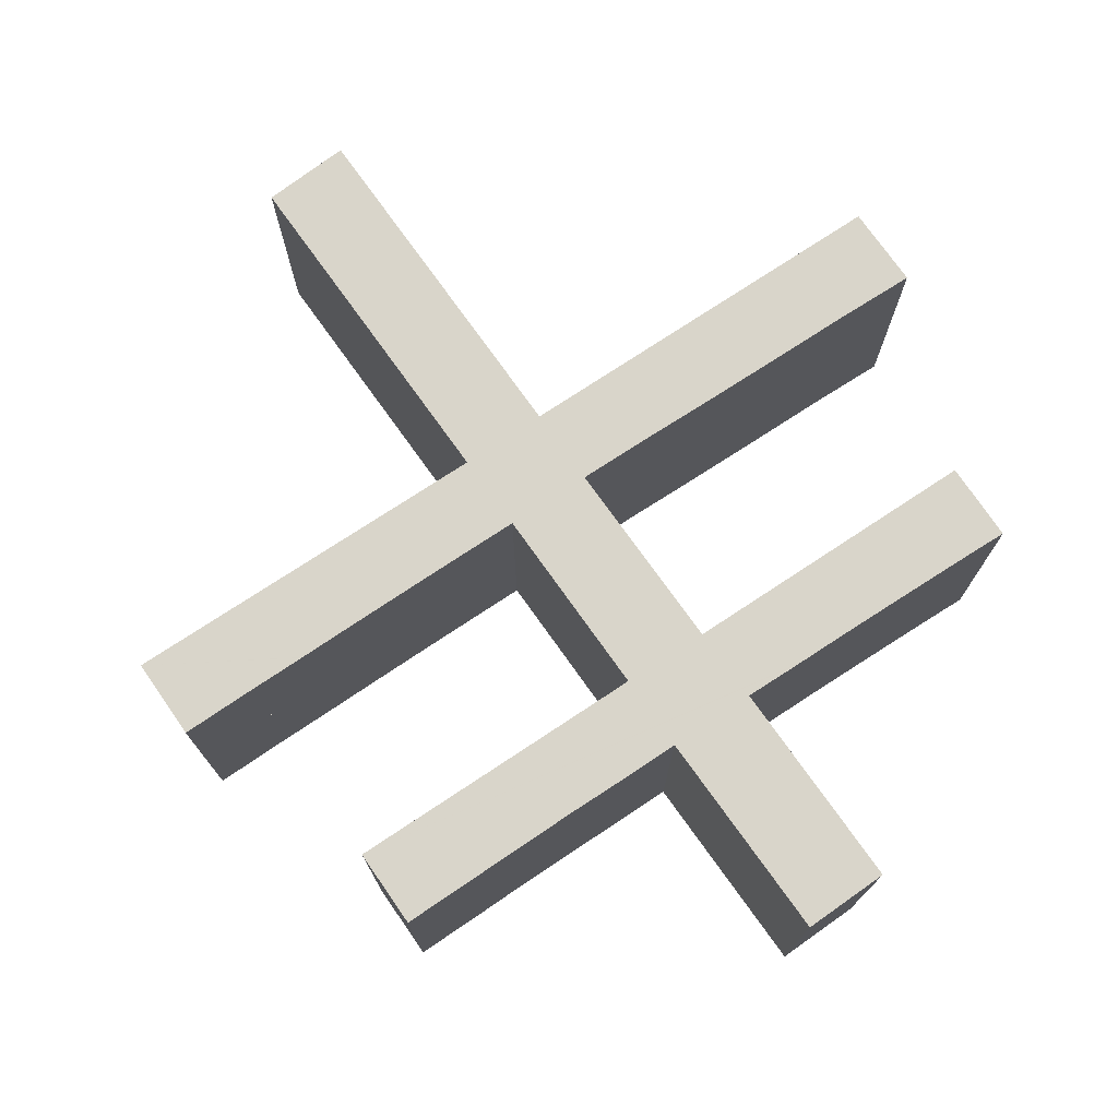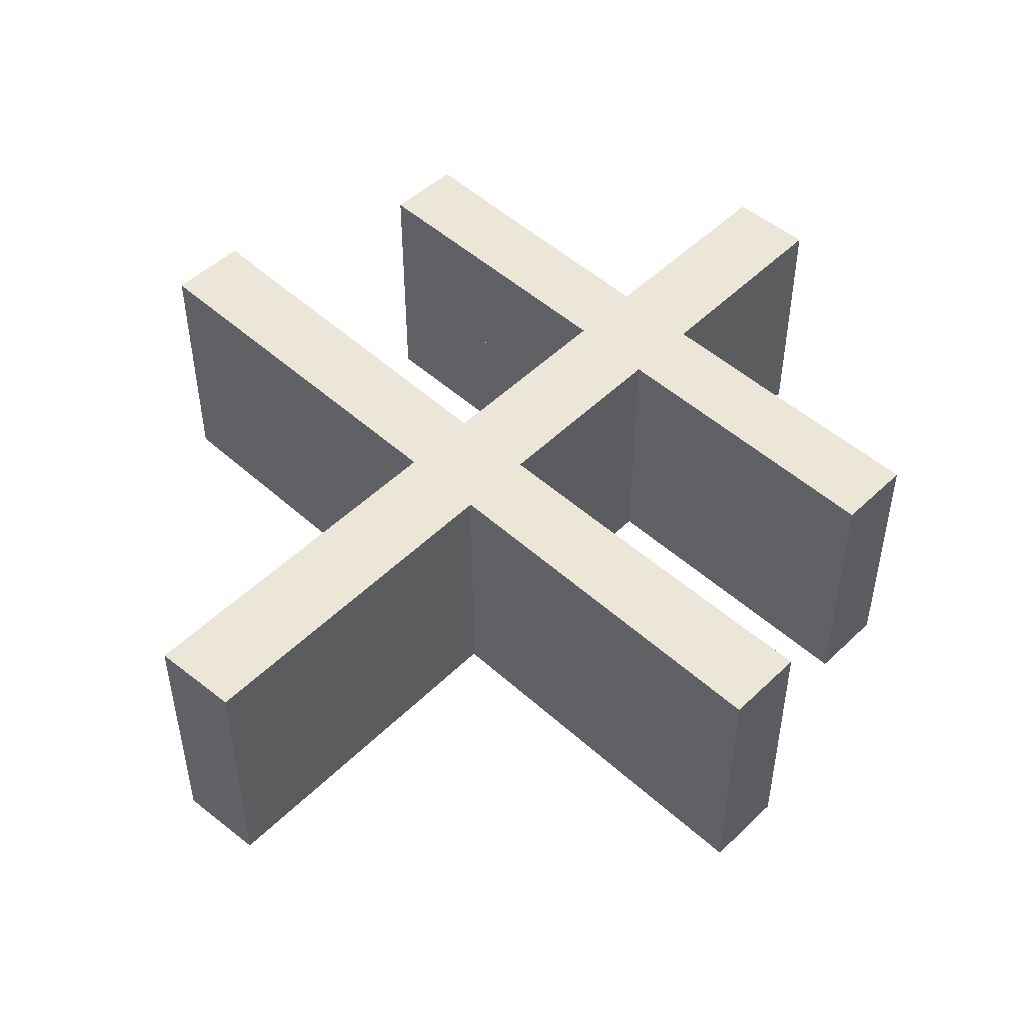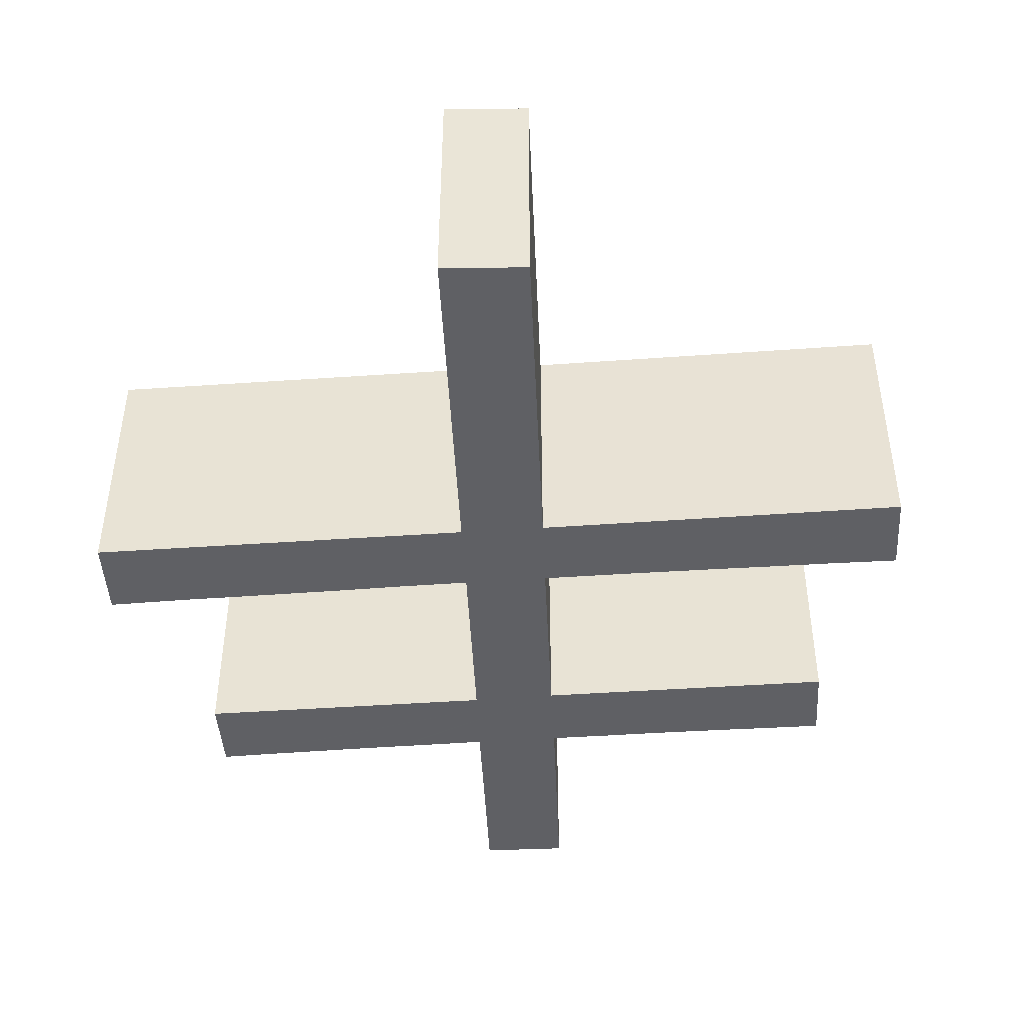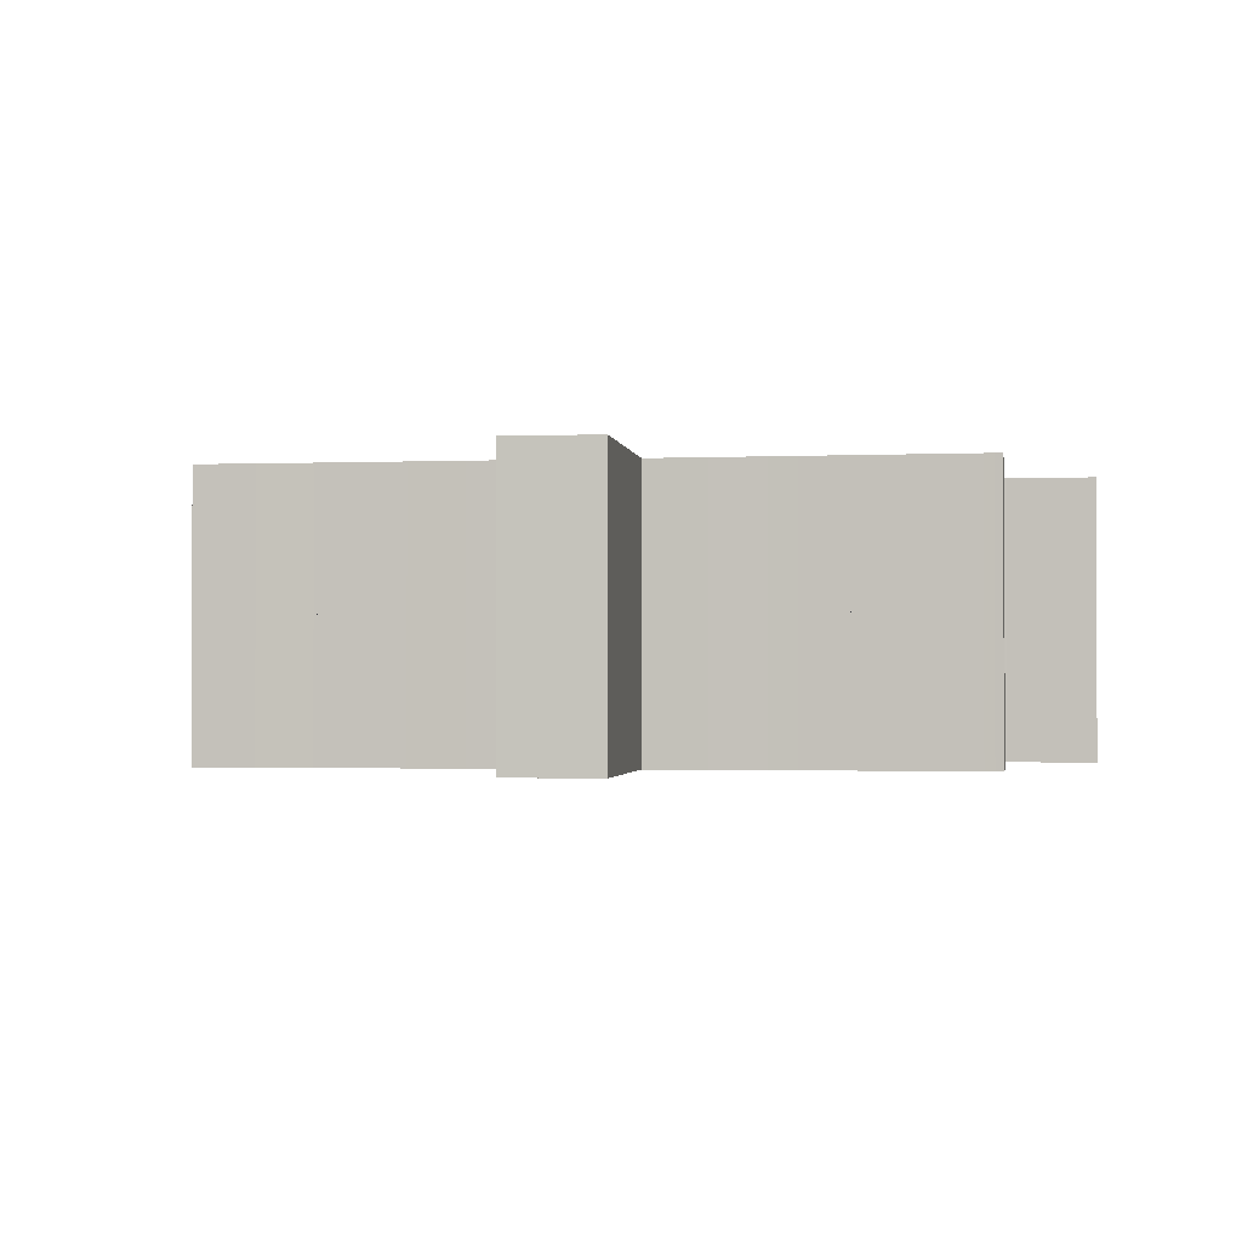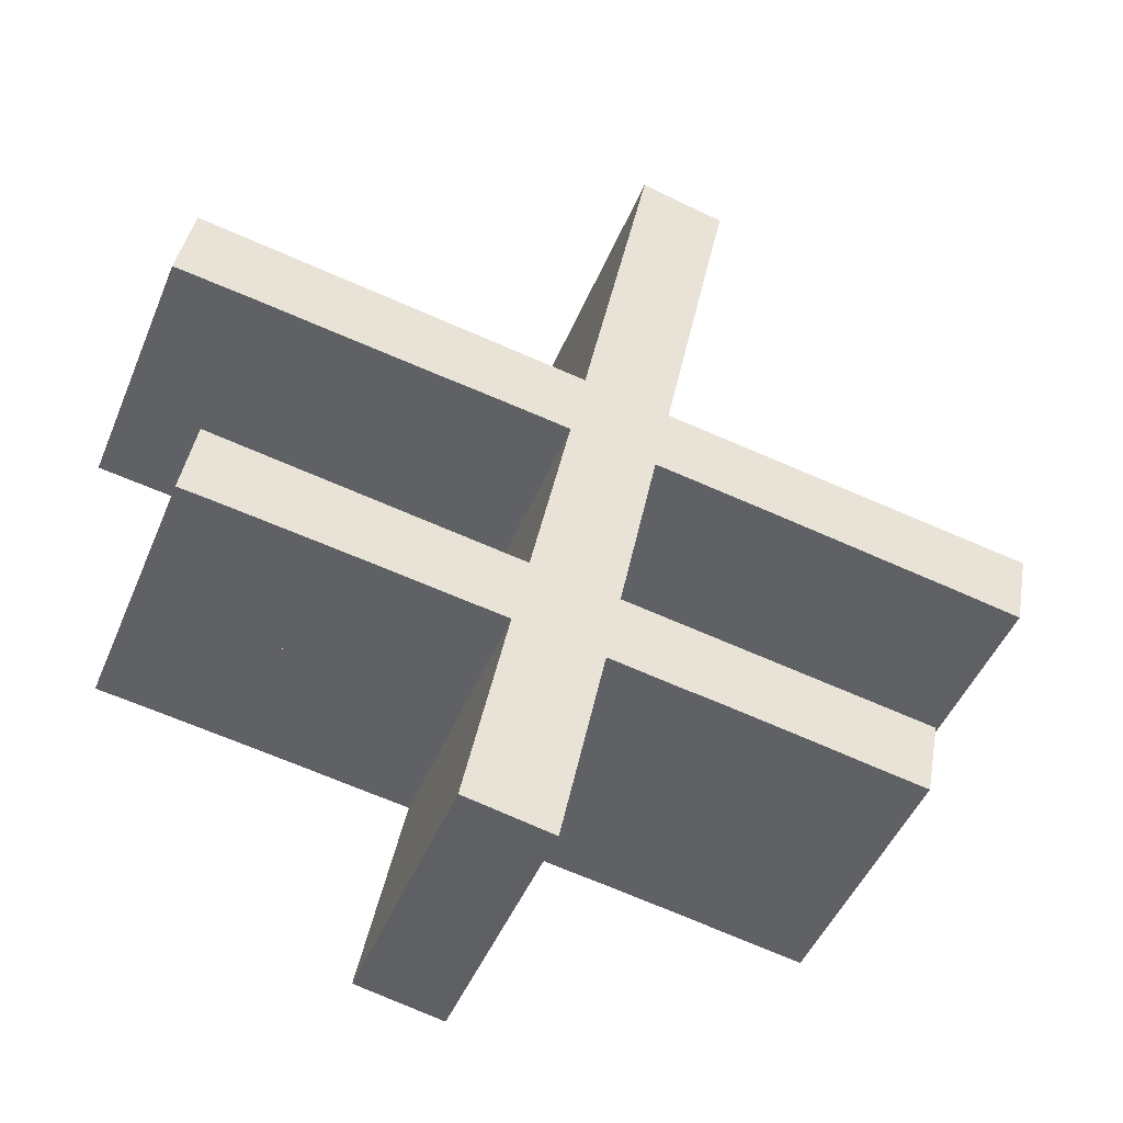
<metadata>
{"format":"obj","ext":"obj","renderer":"f3d","projection":"perspective","resolution":1024,"background":"white","views":[{"elev":74.6,"azim":155.9,"up":"+Y"},{"elev":49.3,"azim":54.2,"up":"+Y"},{"elev":-45.2,"azim":14.0,"up":"+Y"},{"elev":-1.4,"azim":-161.3,"up":"+Y"},{"elev":-46.1,"azim":-21.6,"up":"+Z"}]}
</metadata>
<code>
o Curve_Mesh
v 2.878 0 4e-06
v 3.208 0 1.616
v 3.692 0 1.533
v 4.08 0 1.471
v 4.701 0 1.364
v 5.089 0 1.293
v 5.519 0 1.219
v 5.631 0 1.81
v 3.32 0 2.195
v 3.614 0 3.666
v 3.777 0 3.639
v 3.938 0 3.613
v 4.098 0 3.586
v 4.256 0 3.56
v 4.413 0 3.533
v 4.567 0 3.507
v 4.721 0 3.481
v 4.872 0 3.455
v 5.022 0 3.429
v 5.17 0 3.403
v 5.316 0 3.377
v 5.461 0 3.352
v 5.468 0 3.351
v 5.486 0 3.348
v 5.514 0 3.343
v 5.551 0 3.337
v 5.594 0 3.329
v 5.643 0 3.321
v 5.695 0 3.312
v 5.748 0 3.303
v 5.802 0 3.294
v 5.853 0 3.285
v 5.902 0 3.277
v 5.945 0 3.269
v 6.47 0 3.174
v 6.586 0 3.786
v 3.733 0 4.249
v 4.267 0 6.882
v 3.614 0 7.035
v 3.08 0 4.36
v 0.1199 0 4.853
v 0.000282 0 4.233
v 0.6204 0 4.142
v 1.108 0 4.063
v 1.922 0 3.935
v 2.423 0 3.861
v 2.964 0 3.773
v 2.667 0 2.294
v 0.3641 0 2.674
v 0.2605 0 2.075
v 0.3156 0 2.068
v 0.3831 0 2.058
v 0.4629 0 2.047
v 0.555 0 2.034
v 0.6595 0 2.019
v 0.7764 0 2.001
v 0.9056 0 1.982
v 1.047 0 1.961
v 1.201 0 1.938
v 1.367 0 1.912
v 1.546 0 1.885
v 1.737 0 1.856
v 1.742 0 1.855
v 1.756 0 1.852
v 1.778 0 1.849
v 1.807 0 1.844
v 1.841 0 1.839
v 1.879 0 1.832
v 1.92 0 1.826
v 1.962 0 1.819
v 2.004 0 1.812
v 2.045 0 1.806
v 2.083 0 1.799
v 2.117 0 1.794
v 2.547 0 1.728
v 2.228 0 0.1279
v 2.878 0.01 4e-06
v 3.208 0.01 1.616
v 3.692 0.01 1.533
v 4.08 0.01 1.471
v 4.701 0.01 1.364
v 5.089 0.01 1.293
v 5.519 0.01 1.219
v 5.631 0.01 1.81
v 3.32 0.01 2.195
v 3.614 0.01 3.666
v 3.777 0.01 3.639
v 3.938 0.01 3.613
v 4.098 0.01 3.586
v 4.256 0.01 3.56
v 4.413 0.01 3.533
v 4.567 0.01 3.507
v 4.721 0.01 3.481
v 4.872 0.01 3.455
v 5.022 0.01 3.429
v 5.17 0.01 3.403
v 5.316 0.01 3.377
v 5.461 0.01 3.352
v 5.468 0.01 3.351
v 5.486 0.01 3.348
v 5.514 0.01 3.343
v 5.551 0.01 3.337
v 5.594 0.01 3.329
v 5.643 0.01 3.321
v 5.695 0.01 3.312
v 5.748 0.01 3.303
v 5.802 0.01 3.294
v 5.853 0.01 3.285
v 5.902 0.01 3.277
v 5.945 0.01 3.269
v 6.47 0.01 3.174
v 6.586 0.01 3.786
v 3.733 0.01 4.249
v 4.267 0.01 6.882
v 3.614 0.01 7.035
v 3.08 0.01 4.36
v 0.1199 0.01 4.853
v 0.000282 0.01 4.233
v 0.6204 0.01 4.142
v 1.108 0.01 4.063
v 1.922 0.01 3.935
v 2.423 0.01 3.861
v 2.964 0.01 3.773
v 2.667 0.01 2.294
v 0.3641 0.01 2.674
v 0.2605 0.01 2.075
v 0.3156 0.01 2.068
v 0.3831 0.01 2.058
v 0.4629 0.01 2.047
v 0.555 0.01 2.034
v 0.6595 0.01 2.019
v 0.7764 0.01 2.001
v 0.9056 0.01 1.982
v 1.047 0.01 1.961
v 1.201 0.01 1.938
v 1.367 0.01 1.912
v 1.546 0.01 1.885
v 1.737 0.01 1.856
v 1.742 0.01 1.855
v 1.756 0.01 1.852
v 1.778 0.01 1.849
v 1.807 0.01 1.844
v 1.841 0.01 1.839
v 1.879 0.01 1.832
v 1.92 0.01 1.826
v 1.962 0.01 1.819
v 2.004 0.01 1.812
v 2.045 0.01 1.806
v 2.083 0.01 1.799
v 2.117 0.01 1.794
v 2.547 0.01 1.728
v 2.228 0.01 0.1279
v 2.878 -1 4e-06
v 3.208 -1 1.616
v 3.692 -1 1.533
v 4.08 -1 1.471
v 4.701 -1 1.364
v 5.089 -1 1.293
v 5.519 -1 1.219
v 5.631 -1 1.81
v 3.32 -1 2.195
v 3.614 -1 3.666
v 3.777 -1 3.639
v 3.938 -1 3.613
v 4.098 -1 3.586
v 4.256 -1 3.56
v 4.413 -1 3.533
v 4.567 -1 3.507
v 4.721 -1 3.481
v 4.872 -1 3.455
v 5.022 -1 3.429
v 5.17 -1 3.403
v 5.316 -1 3.377
v 5.461 -1 3.352
v 5.468 -1 3.351
v 5.486 -1 3.348
v 5.514 -1 3.343
v 5.551 -1 3.337
v 5.594 -1 3.329
v 5.643 -1 3.321
v 5.695 -1 3.312
v 5.748 -1 3.303
v 5.802 -1 3.294
v 5.853 -1 3.285
v 5.902 -1 3.277
v 5.945 -1 3.269
v 6.47 -1 3.174
v 6.586 -1 3.786
v 3.733 -1 4.249
v 4.267 -1 6.882
v 3.614 -1 7.035
v 3.08 -1 4.36
v 0.1199 -1 4.853
v 0.000282 -1 4.233
v 0.6204 -1 4.142
v 1.108 -1 4.063
v 1.922 -1 3.935
v 2.423 -1 3.861
v 2.964 -1 3.773
v 2.667 -1 2.294
v 0.3641 -1 2.674
v 0.2605 -1 2.075
v 0.3156 -1 2.068
v 0.3831 -1 2.058
v 0.4629 -1 2.047
v 0.555 -1 2.034
v 0.6595 -1 2.019
v 0.7764 -1 2.001
v 0.9056 -1 1.982
v 1.047 -1 1.961
v 1.201 -1 1.938
v 1.367 -1 1.912
v 1.546 -1 1.885
v 1.737 -1 1.856
v 1.742 -1 1.855
v 1.756 -1 1.852
v 1.778 -1 1.849
v 1.807 -1 1.844
v 1.841 -1 1.839
v 1.879 -1 1.832
v 1.92 -1 1.826
v 1.962 -1 1.819
v 2.004 -1 1.812
v 2.045 -1 1.806
v 2.083 -1 1.799
v 2.117 -1 1.794
v 2.547 -1 1.728
v 2.228 -1 0.1279
v 2.878 1.01 4e-06
v 3.208 1.01 1.616
v 3.692 1.01 1.533
v 4.08 1.01 1.471
v 4.701 1.01 1.364
v 5.089 1.01 1.293
v 5.519 1.01 1.219
v 5.631 1.01 1.81
v 3.32 1.01 2.195
v 3.614 1.01 3.666
v 3.777 1.01 3.639
v 3.938 1.01 3.613
v 4.098 1.01 3.586
v 4.256 1.01 3.56
v 4.413 1.01 3.533
v 4.567 1.01 3.507
v 4.721 1.01 3.481
v 4.872 1.01 3.455
v 5.022 1.01 3.429
v 5.17 1.01 3.403
v 5.316 1.01 3.377
v 5.461 1.01 3.352
v 5.468 1.01 3.351
v 5.486 1.01 3.348
v 5.514 1.01 3.343
v 5.551 1.01 3.337
v 5.594 1.01 3.329
v 5.643 1.01 3.321
v 5.695 1.01 3.312
v 5.748 1.01 3.303
v 5.802 1.01 3.294
v 5.853 1.01 3.285
v 5.902 1.01 3.277
v 5.945 1.01 3.269
v 6.47 1.01 3.174
v 6.586 1.01 3.786
v 3.733 1.01 4.249
v 4.267 1.01 6.882
v 3.614 1.01 7.035
v 3.08 1.01 4.36
v 0.1199 1.01 4.853
v 0.000282 1.01 4.233
v 0.6204 1.01 4.142
v 1.108 1.01 4.063
v 1.922 1.01 3.935
v 2.423 1.01 3.861
v 2.964 1.01 3.773
v 2.667 1.01 2.294
v 0.3641 1.01 2.674
v 0.2605 1.01 2.075
v 0.3156 1.01 2.068
v 0.3831 1.01 2.058
v 0.4629 1.01 2.047
v 0.555 1.01 2.034
v 0.6595 1.01 2.019
v 0.7764 1.01 2.001
v 0.9056 1.01 1.982
v 1.047 1.01 1.961
v 1.201 1.01 1.938
v 1.367 1.01 1.912
v 1.546 1.01 1.885
v 1.737 1.01 1.856
v 1.742 1.01 1.855
v 1.756 1.01 1.852
v 1.778 1.01 1.849
v 1.807 1.01 1.844
v 1.841 1.01 1.839
v 1.879 1.01 1.832
v 1.92 1.01 1.826
v 1.962 1.01 1.819
v 2.004 1.01 1.812
v 2.045 1.01 1.806
v 2.083 1.01 1.799
v 2.117 1.01 1.794
v 2.547 1.01 1.728
v 2.228 1.01 0.1279
f 2 1 76
f 2 76 75
f 8 7 6
f 8 6 5
f 8 5 4
f 8 4 3
f 8 3 2
f 8 2 75
f 8 75 74
f 8 74 73
f 8 73 72
f 8 72 71
f 9 8 71
f 9 71 70
f 9 70 69
f 9 69 68
f 9 68 67
f 9 67 66
f 9 66 65
f 9 65 64
f 9 64 63
f 9 63 62
f 9 62 61
f 9 61 60
f 9 60 59
f 9 59 58
f 9 58 57
f 9 57 56
f 9 56 55
f 9 55 54
f 9 54 53
f 9 53 52
f 9 52 51
f 9 51 50
f 9 50 48
f 48 50 49
f 10 9 48
f 10 48 47
f 36 35 34
f 36 34 33
f 36 33 32
f 36 32 31
f 36 31 30
f 36 30 29
f 36 29 28
f 36 28 27
f 36 27 26
f 36 26 25
f 36 25 24
f 36 24 23
f 36 23 22
f 36 22 21
f 36 21 20
f 36 20 19
f 36 19 18
f 36 18 17
f 36 17 16
f 36 16 15
f 36 15 14
f 36 14 13
f 36 13 12
f 36 12 11
f 36 11 10
f 36 10 47
f 36 47 46
f 37 36 46
f 37 46 45
f 37 45 44
f 37 44 43
f 37 43 42
f 37 42 41
f 38 37 40
f 40 37 41
f 38 40 39
f 78 152 77
f 78 151 152
f 84 82 83
f 84 81 82
f 84 80 81
f 84 79 80
f 84 78 79
f 84 151 78
f 84 150 151
f 84 149 150
f 84 148 149
f 84 147 148
f 85 147 84
f 85 146 147
f 85 145 146
f 85 144 145
f 85 143 144
f 85 142 143
f 85 141 142
f 85 140 141
f 85 139 140
f 85 138 139
f 85 137 138
f 85 136 137
f 85 135 136
f 85 134 135
f 85 133 134
f 85 132 133
f 85 131 132
f 85 130 131
f 85 129 130
f 85 128 129
f 85 127 128
f 85 126 127
f 85 124 126
f 124 125 126
f 86 124 85
f 86 123 124
f 112 110 111
f 112 109 110
f 112 108 109
f 112 107 108
f 112 106 107
f 112 105 106
f 112 104 105
f 112 103 104
f 112 102 103
f 112 101 102
f 112 100 101
f 112 99 100
f 112 98 99
f 112 97 98
f 112 96 97
f 112 95 96
f 112 94 95
f 112 93 94
f 112 92 93
f 112 91 92
f 112 90 91
f 112 89 90
f 112 88 89
f 112 87 88
f 112 86 87
f 112 123 86
f 112 122 123
f 113 122 112
f 113 121 122
f 113 120 121
f 113 119 120
f 113 118 119
f 113 117 118
f 114 116 113
f 116 117 113
f 114 115 116
f 9 10 86 85
f 1 2 78 77
f 6 7 83 82
f 38 39 115 114
f 11 12 88 87
f 31 32 108 107
f 7 8 84 83
f 62 63 139 138
f 52 53 129 128
f 70 71 147 146
f 25 26 102 101
f 14 15 91 90
f 74 75 151 150
f 72 73 149 148
f 64 65 141 140
f 10 11 87 86
f 17 18 94 93
f 71 72 148 147
f 27 28 104 103
f 39 40 116 115
f 66 67 143 142
f 15 16 92 91
f 36 37 113 112
f 76 1 77 152
f 26 27 103 102
f 21 22 98 97
f 42 43 119 118
f 57 58 134 133
f 54 55 131 130
f 46 47 123 122
f 23 24 100 99
f 22 23 99 98
f 19 20 96 95
f 29 30 106 105
f 16 17 93 92
f 73 74 150 149
f 34 35 111 110
f 40 41 117 116
f 55 56 132 131
f 56 57 133 132
f 3 4 80 79
f 35 36 112 111
f 2 3 79 78
f 50 51 127 126
f 65 66 142 141
f 30 31 107 106
f 12 13 89 88
f 53 54 130 129
f 32 33 109 108
f 37 38 114 113
f 45 46 122 121
f 68 69 145 144
f 28 29 105 104
f 5 6 82 81
f 69 70 146 145
f 49 50 126 125
f 58 59 135 134
f 67 68 144 143
f 41 42 118 117
f 43 44 120 119
f 8 9 85 84
f 20 21 97 96
f 75 76 152 151
f 4 5 81 80
f 24 25 101 100
f 63 64 140 139
f 60 61 137 136
f 48 49 125 124
f 59 60 136 135
f 33 34 110 109
f 44 45 121 120
f 13 14 90 89
f 47 48 124 123
f 61 62 138 137
f 18 19 95 94
f 51 52 128 127
f 228 153 154
f 227 228 154
f 158 159 160
f 157 158 160
f 156 157 160
f 155 156 160
f 154 155 160
f 227 154 160
f 226 227 160
f 225 226 160
f 224 225 160
f 223 224 160
f 223 160 161
f 222 223 161
f 221 222 161
f 220 221 161
f 219 220 161
f 218 219 161
f 217 218 161
f 216 217 161
f 215 216 161
f 214 215 161
f 213 214 161
f 212 213 161
f 211 212 161
f 210 211 161
f 209 210 161
f 208 209 161
f 207 208 161
f 206 207 161
f 205 206 161
f 204 205 161
f 203 204 161
f 202 203 161
f 200 202 161
f 201 202 200
f 200 161 162
f 199 200 162
f 186 187 188
f 185 186 188
f 184 185 188
f 183 184 188
f 182 183 188
f 181 182 188
f 180 181 188
f 179 180 188
f 178 179 188
f 177 178 188
f 176 177 188
f 175 176 188
f 174 175 188
f 173 174 188
f 172 173 188
f 171 172 188
f 170 171 188
f 169 170 188
f 168 169 188
f 167 168 188
f 166 167 188
f 165 166 188
f 164 165 188
f 163 164 188
f 162 163 188
f 199 162 188
f 198 199 188
f 198 188 189
f 197 198 189
f 196 197 189
f 195 196 189
f 194 195 189
f 193 194 189
f 192 189 190
f 193 189 192
f 191 192 190
f 229 304 230
f 304 303 230
f 235 234 236
f 234 233 236
f 233 232 236
f 232 231 236
f 231 230 236
f 230 303 236
f 303 302 236
f 302 301 236
f 301 300 236
f 300 299 236
f 236 299 237
f 299 298 237
f 298 297 237
f 297 296 237
f 296 295 237
f 295 294 237
f 294 293 237
f 293 292 237
f 292 291 237
f 291 290 237
f 290 289 237
f 289 288 237
f 288 287 237
f 287 286 237
f 286 285 237
f 285 284 237
f 284 283 237
f 283 282 237
f 282 281 237
f 281 280 237
f 280 279 237
f 279 278 237
f 278 276 237
f 278 277 276
f 237 276 238
f 276 275 238
f 263 262 264
f 262 261 264
f 261 260 264
f 260 259 264
f 259 258 264
f 258 257 264
f 257 256 264
f 256 255 264
f 255 254 264
f 254 253 264
f 253 252 264
f 252 251 264
f 251 250 264
f 250 249 264
f 249 248 264
f 248 247 264
f 247 246 264
f 246 245 264
f 245 244 264
f 244 243 264
f 243 242 264
f 242 241 264
f 241 240 264
f 240 239 264
f 239 238 264
f 238 275 264
f 275 274 264
f 264 274 265
f 274 273 265
f 273 272 265
f 272 271 265
f 271 270 265
f 270 269 265
f 265 268 266
f 265 269 268
f 268 267 266
f 237 238 162 161
f 229 230 154 153
f 234 235 159 158
f 266 267 191 190
f 239 240 164 163
f 259 260 184 183
f 235 236 160 159
f 290 291 215 214
f 280 281 205 204
f 298 299 223 222
f 253 254 178 177
f 242 243 167 166
f 302 303 227 226
f 300 301 225 224
f 292 293 217 216
f 238 239 163 162
f 245 246 170 169
f 299 300 224 223
f 255 256 180 179
f 267 268 192 191
f 294 295 219 218
f 243 244 168 167
f 264 265 189 188
f 304 229 153 228
f 254 255 179 178
f 249 250 174 173
f 270 271 195 194
f 285 286 210 209
f 282 283 207 206
f 274 275 199 198
f 251 252 176 175
f 250 251 175 174
f 247 248 172 171
f 257 258 182 181
f 244 245 169 168
f 301 302 226 225
f 262 263 187 186
f 268 269 193 192
f 283 284 208 207
f 284 285 209 208
f 231 232 156 155
f 263 264 188 187
f 230 231 155 154
f 278 279 203 202
f 293 294 218 217
f 258 259 183 182
f 240 241 165 164
f 281 282 206 205
f 260 261 185 184
f 265 266 190 189
f 273 274 198 197
f 296 297 221 220
f 256 257 181 180
f 233 234 158 157
f 297 298 222 221
f 277 278 202 201
f 286 287 211 210
f 295 296 220 219
f 269 270 194 193
f 271 272 196 195
f 236 237 161 160
f 248 249 173 172
f 303 304 228 227
f 232 233 157 156
f 252 253 177 176
f 291 292 216 215
f 288 289 213 212
f 276 277 201 200
f 287 288 212 211
f 261 262 186 185
f 272 273 197 196
f 241 242 166 165
f 275 276 200 199
f 289 290 214 213
f 246 247 171 170
f 279 280 204 203

</code>
